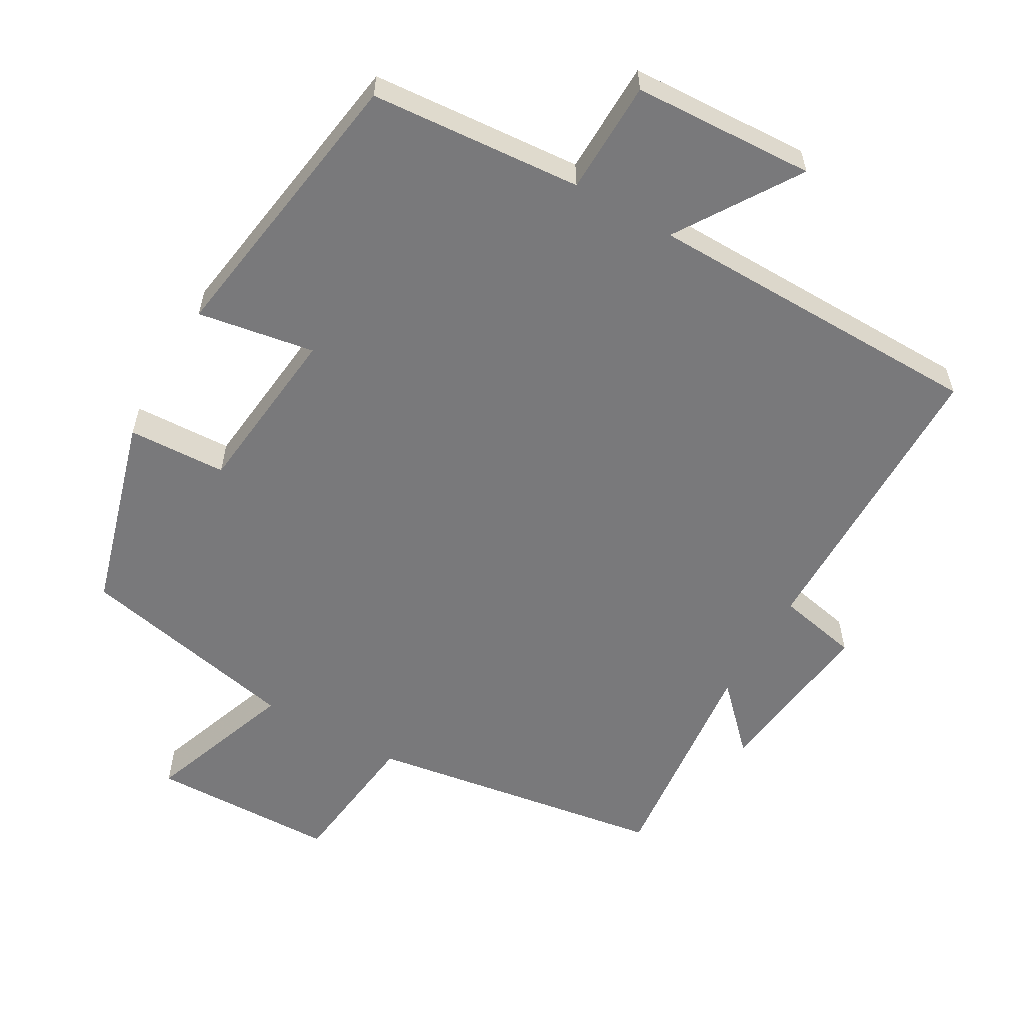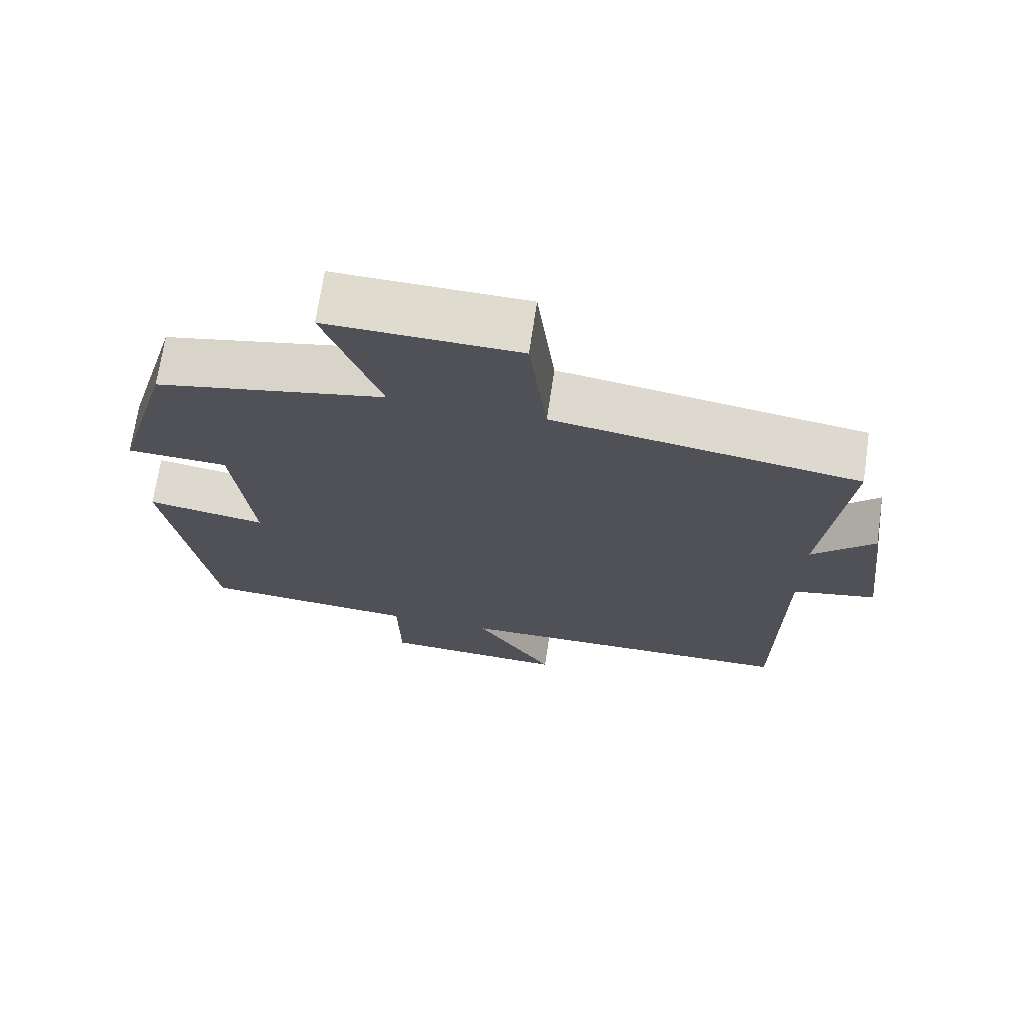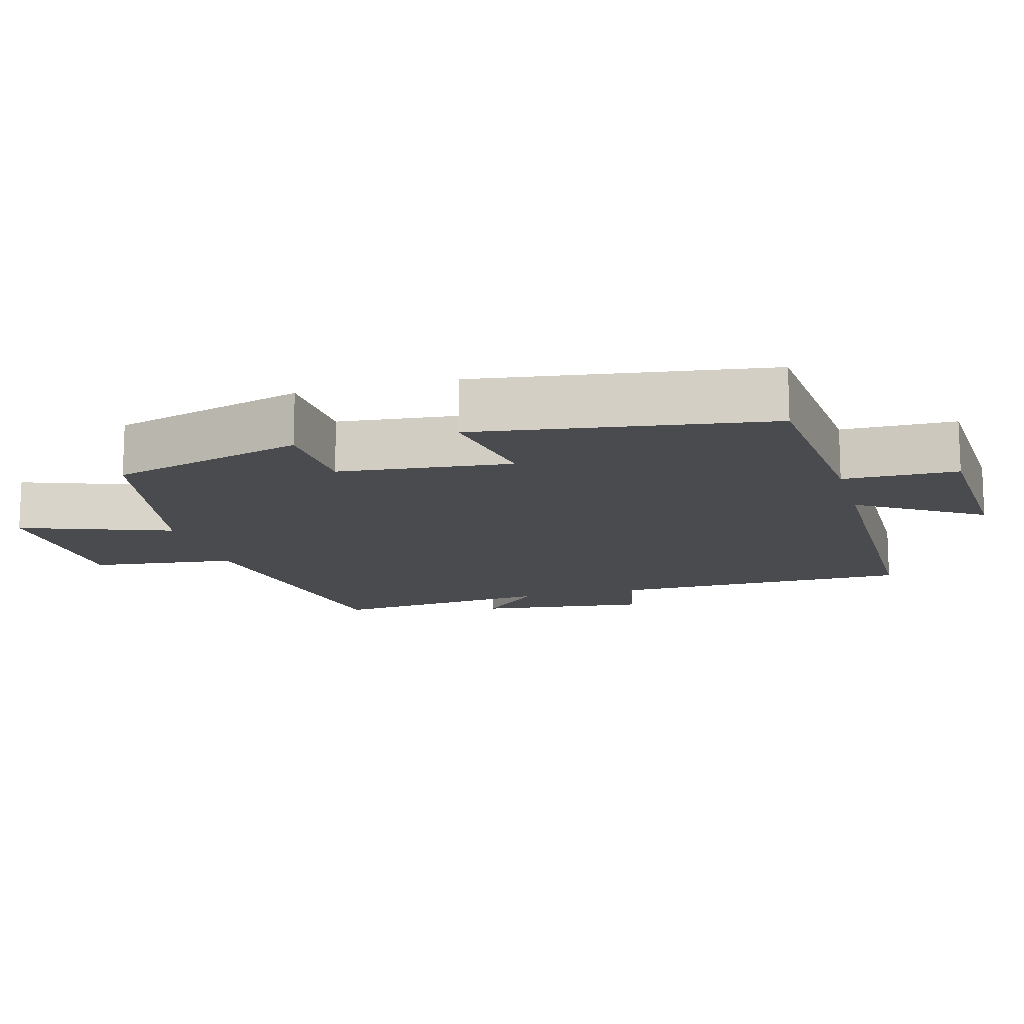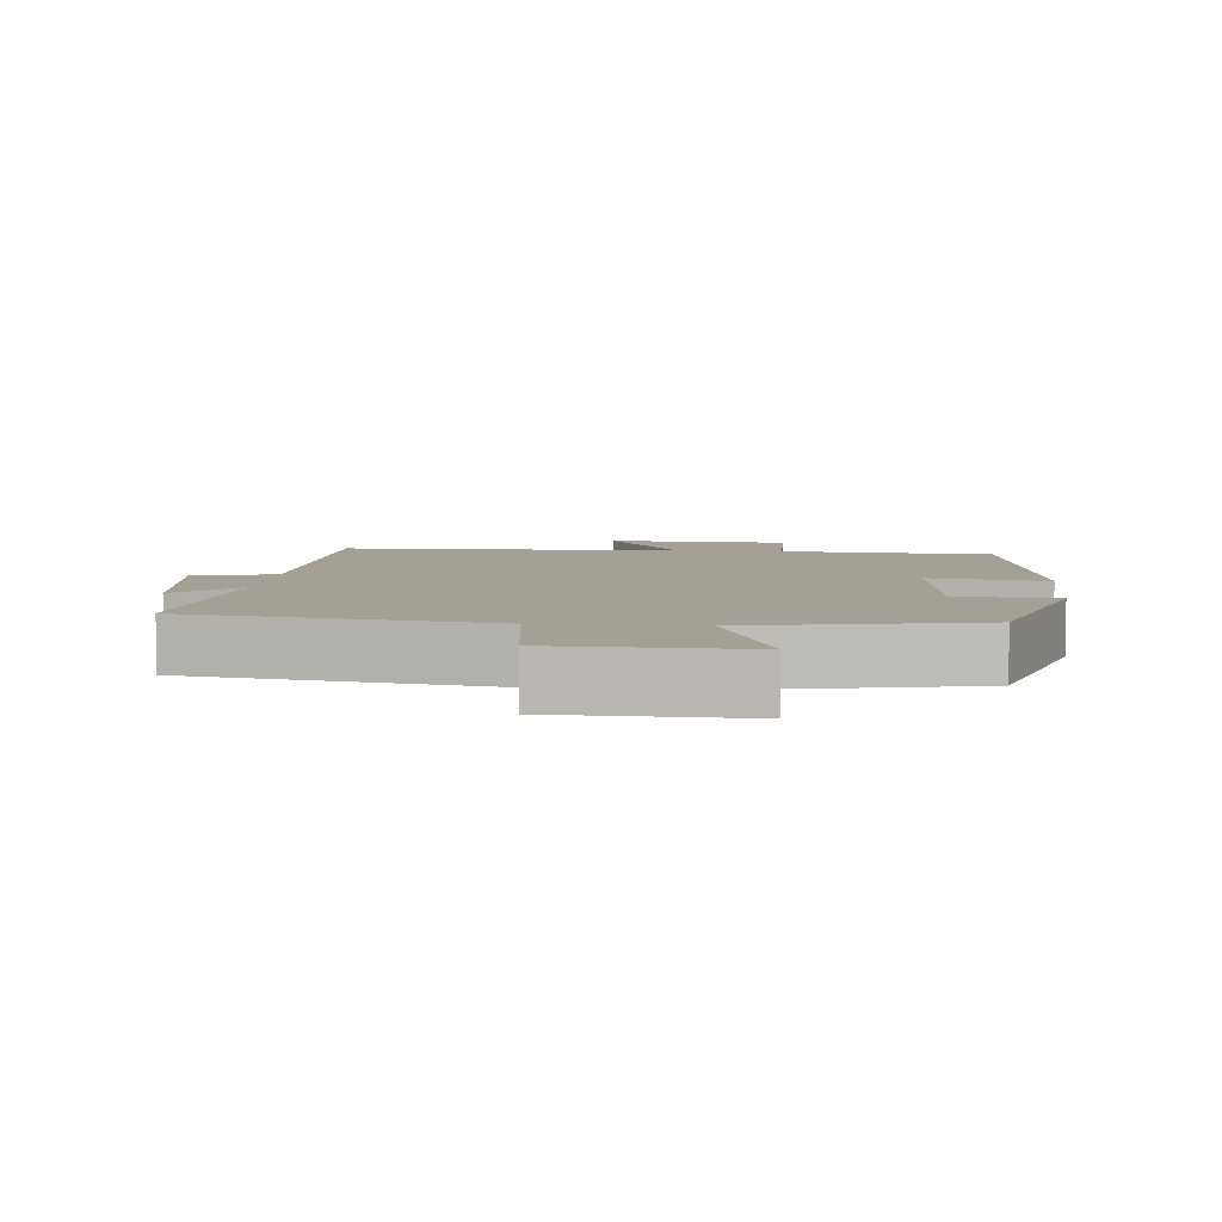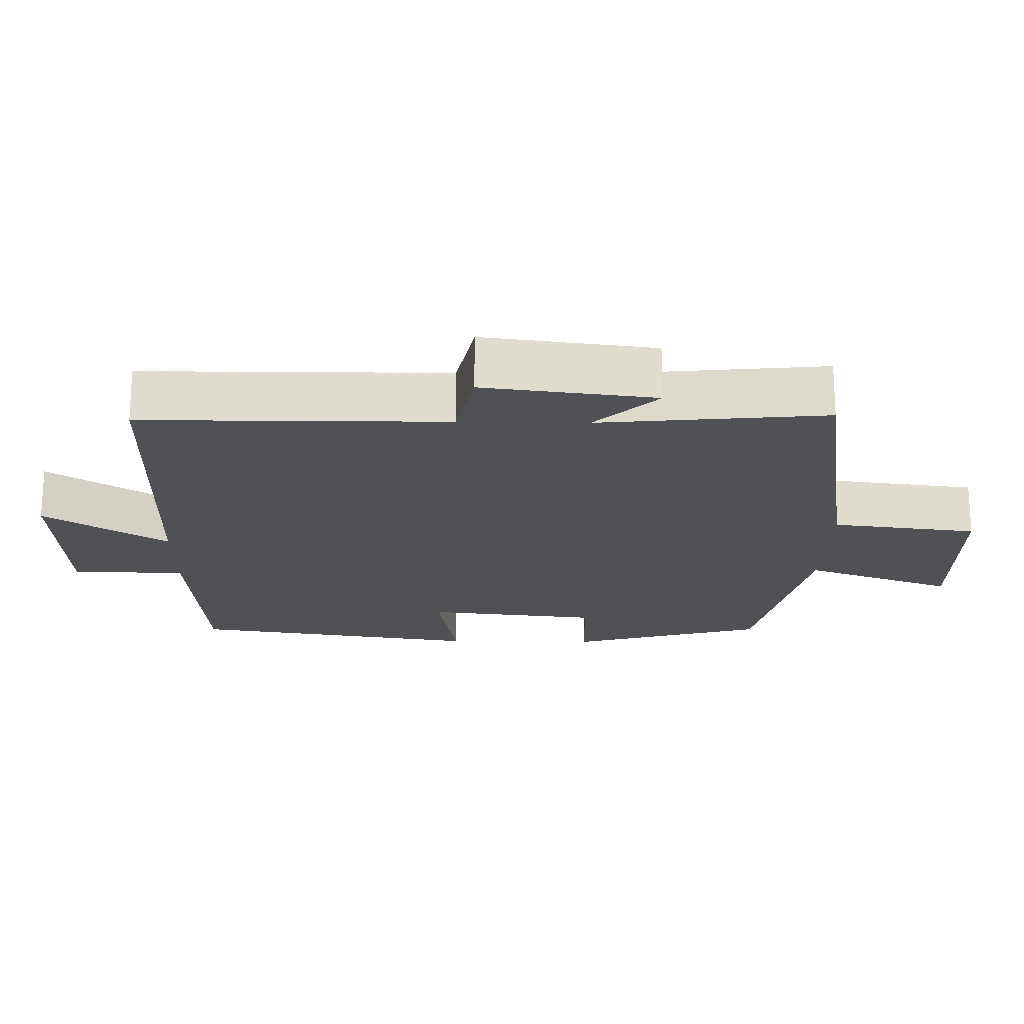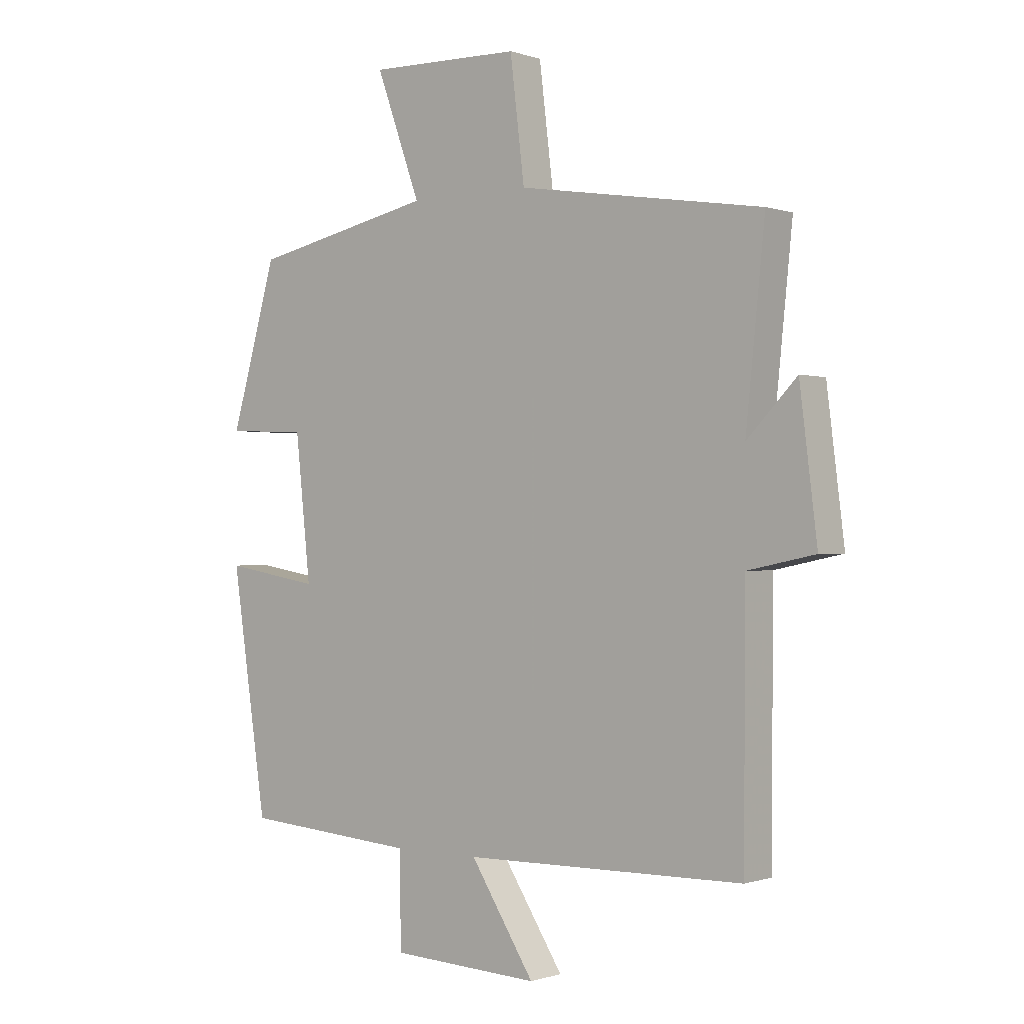
<metadata>
{"format":"obj","ext":"obj","renderer":"f3d","projection":"perspective","resolution":1024,"background":"white","views":[{"elev":-57.9,"azim":150.2,"up":"+Y"},{"elev":70.5,"azim":-171.6,"up":"+Z"},{"elev":-13.9,"azim":105.6,"up":"+Y"},{"elev":5.9,"azim":5.6,"up":"+Y"},{"elev":-20.0,"azim":-91.2,"up":"+Y"},{"elev":-0.5,"azim":-140.8,"up":"+Z"}]}
</metadata>
<code>
v 0.439 0.07 -0.477
v 0.138 0.07 -0.5
v 0.135 0.07 -0.661
v -0.123 0.07 -0.673
v -0.012 0.07 -0.5
v -0.497 0.07 -0.493
v -0.5 0.07 -0.064
v -0.616 0.07 -0.04
v -0.586 0.07 0.202
v -0.5 0.07 0.114
v -0.533 0.07 0.433
v -0.109 0.07 0.5
v -0.084 0.07 0.706
v 0.18 0.07 0.712
v 0.103 0.07 0.5
v 0.42 0.07 0.433
v 0.5 0.07 0.156
v 0.36 0.07 0.15
v 0.334 0.07 -0.094
v 0.5 0.07 -0.066
v 0.439 0 -0.477
v 0.138 0 -0.5
v 0.135 0 -0.661
v -0.123 0 -0.673
v -0.012 0 -0.5
v -0.497 0 -0.493
v -0.5 0 -0.064
v -0.616 0 -0.04
v -0.586 0 0.202
v -0.5 0 0.114
v -0.533 0 0.433
v -0.109 0 0.5
v -0.084 0 0.706
v 0.18 0 0.712
v 0.103 0 0.5
v 0.42 0 0.433
v 0.5 0 0.156
v 0.36 0 0.15
v 0.334 0 -0.094
v 0.5 0 -0.066
f 19 20 1 2
f 18 19 2
f 15 16 17 18
f 15 18 2
f 12 13 14 15
f 10 11 12 15
f 10 15 2 3
f 7 8 9 10
f 5 6 7 10
f 5 10 3
f 3 4 5
f 22 21 40 39
f 22 39 38
f 38 37 36 35
f 22 38 35
f 35 34 33 32
f 35 32 31 30
f 23 22 35 30
f 30 29 28 27
f 30 27 26 25
f 23 30 25
f 25 24 23
f 1 21 22 2
f 2 22 23 3
f 3 23 24 4
f 4 24 25 5
f 5 25 26 6
f 6 26 27 7
f 7 27 28 8
f 8 28 29 9
f 9 29 30 10
f 10 30 31 11
f 11 31 32 12
f 12 32 33 13
f 13 33 34 14
f 14 34 35 15
f 15 35 36 16
f 16 36 37 17
f 17 37 38 18
f 18 38 39 19
f 19 39 40 20
f 20 40 21 1

</code>
